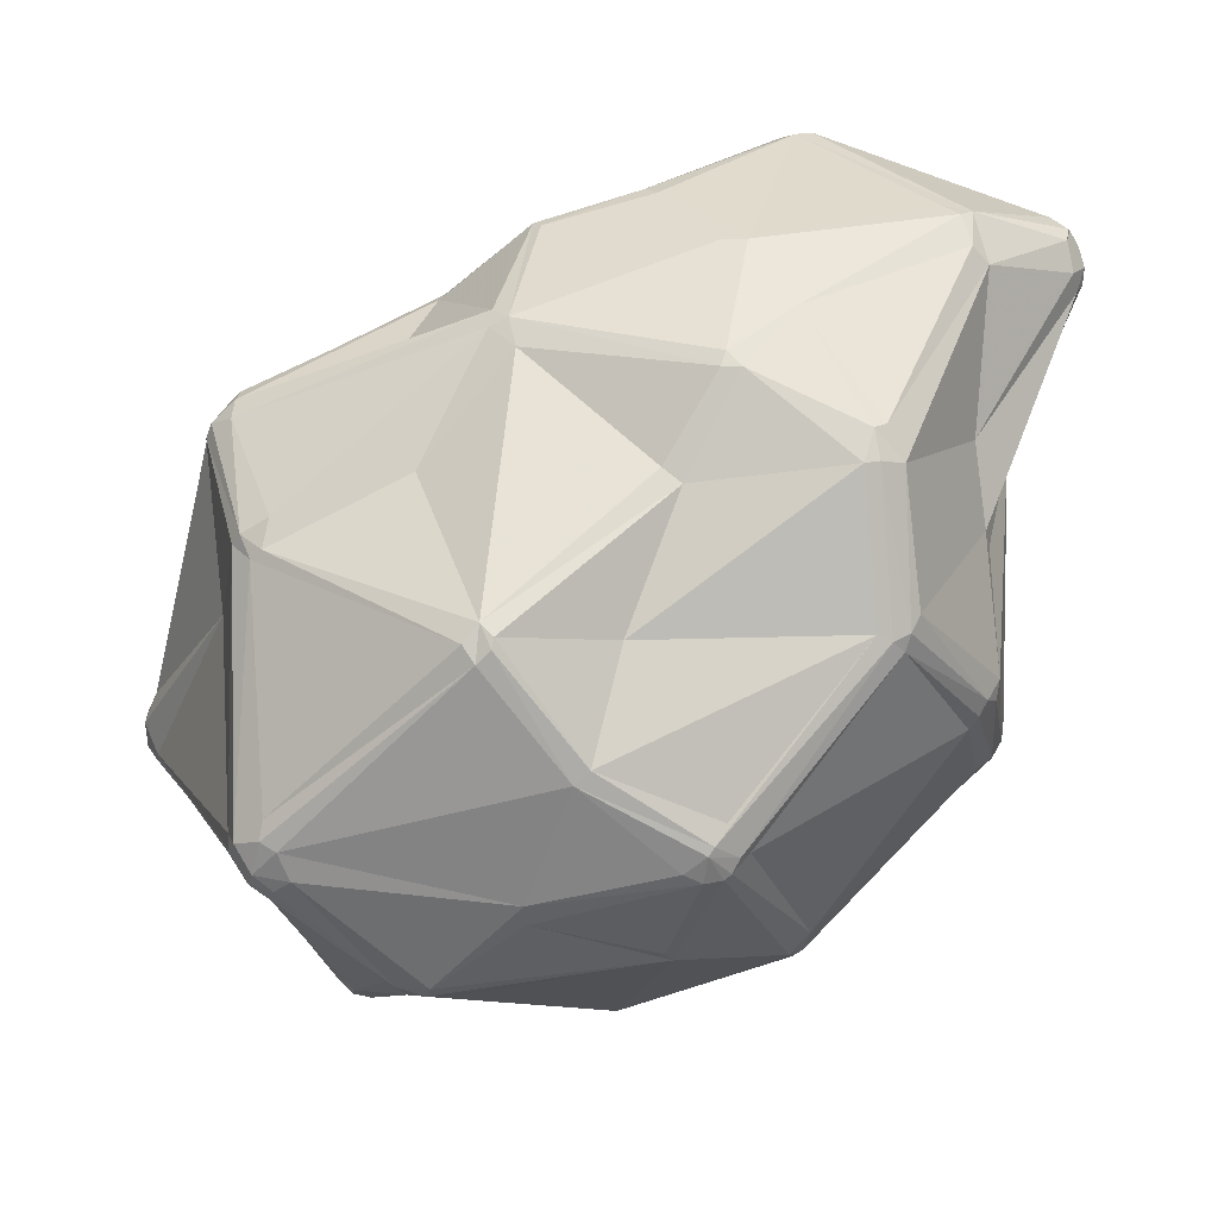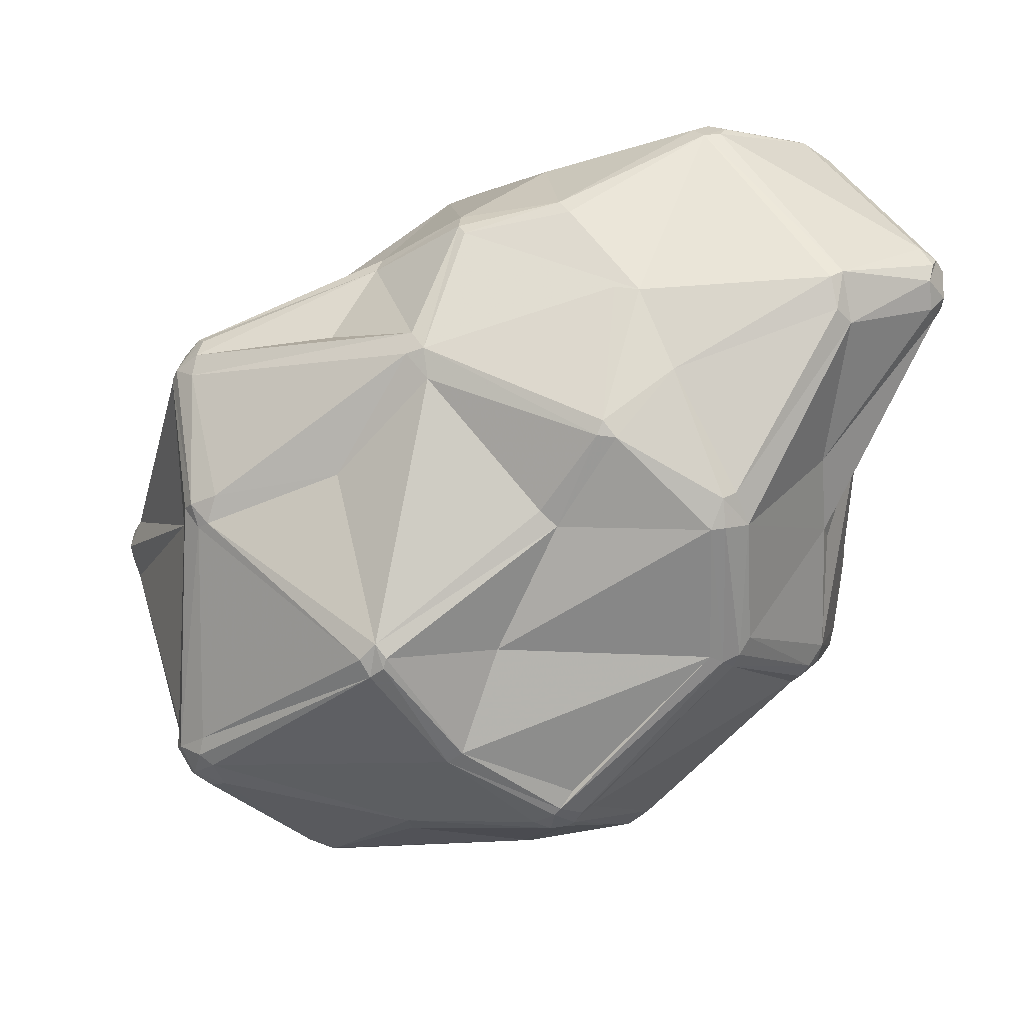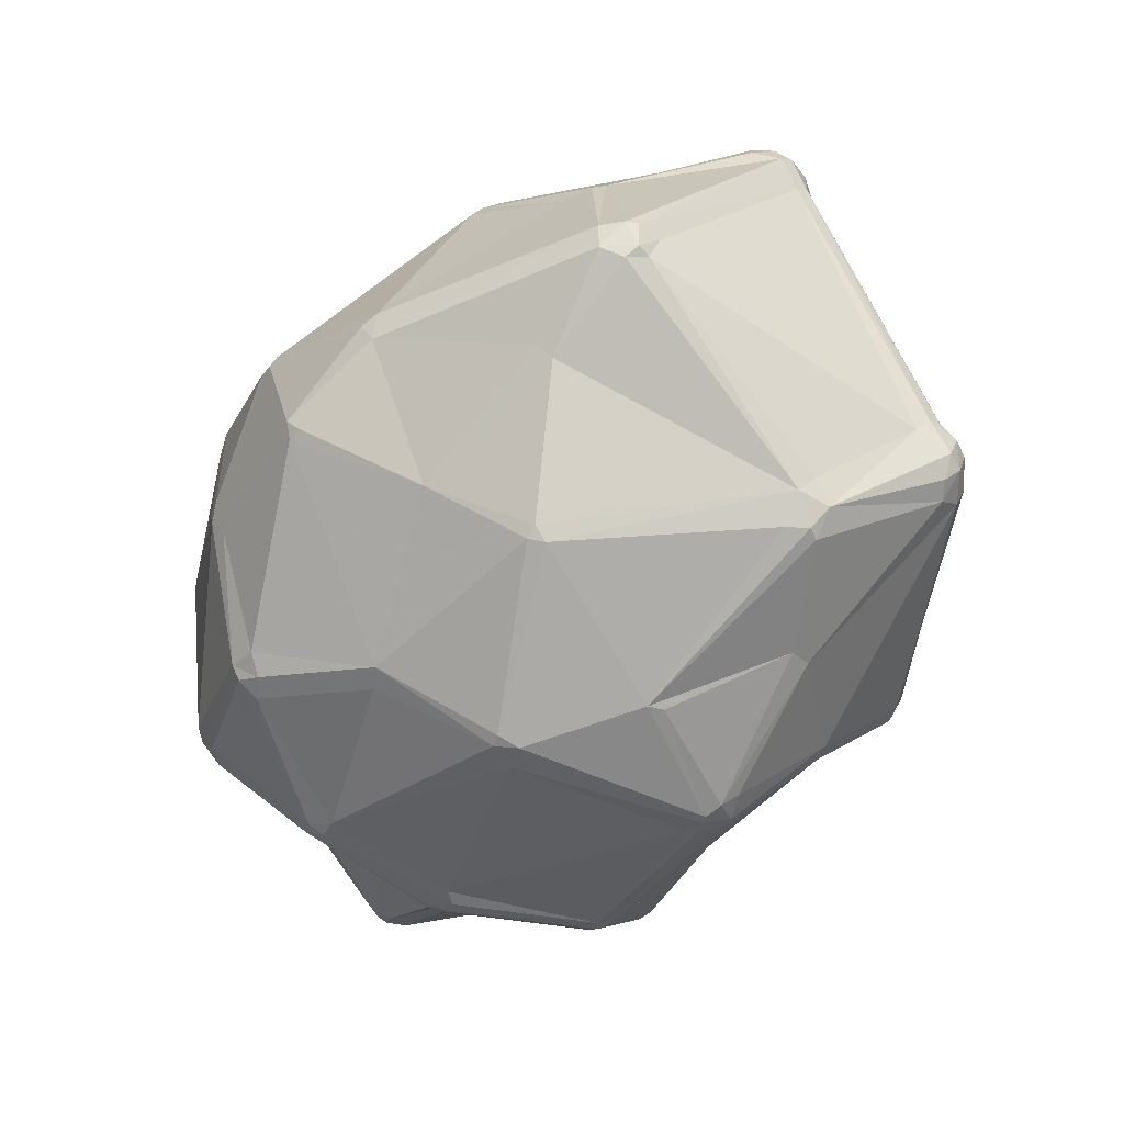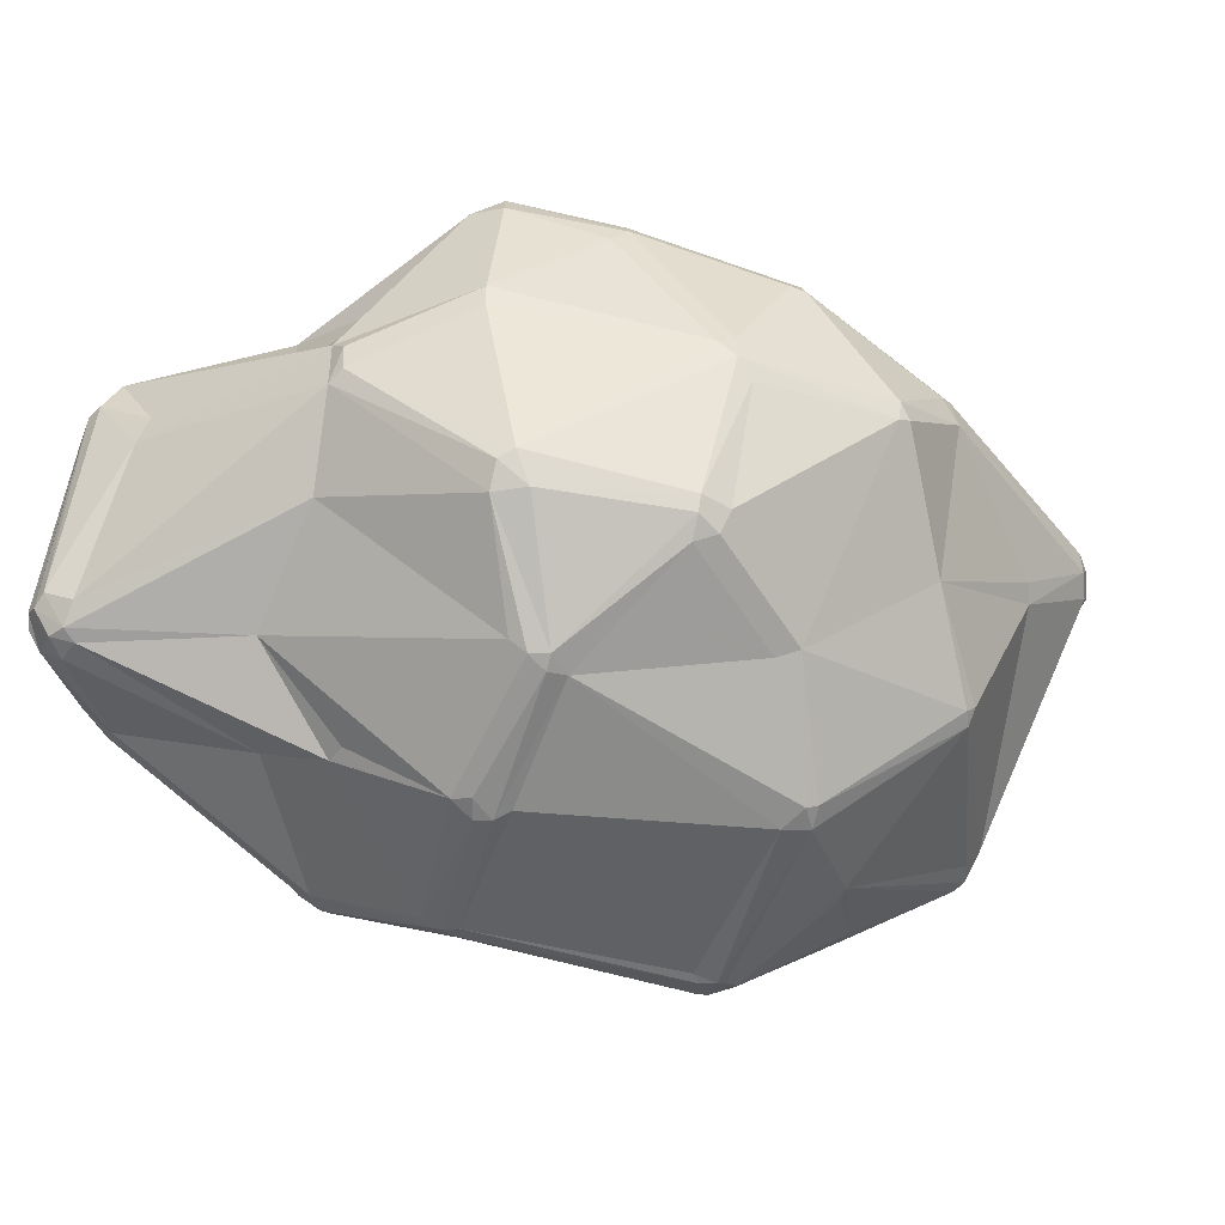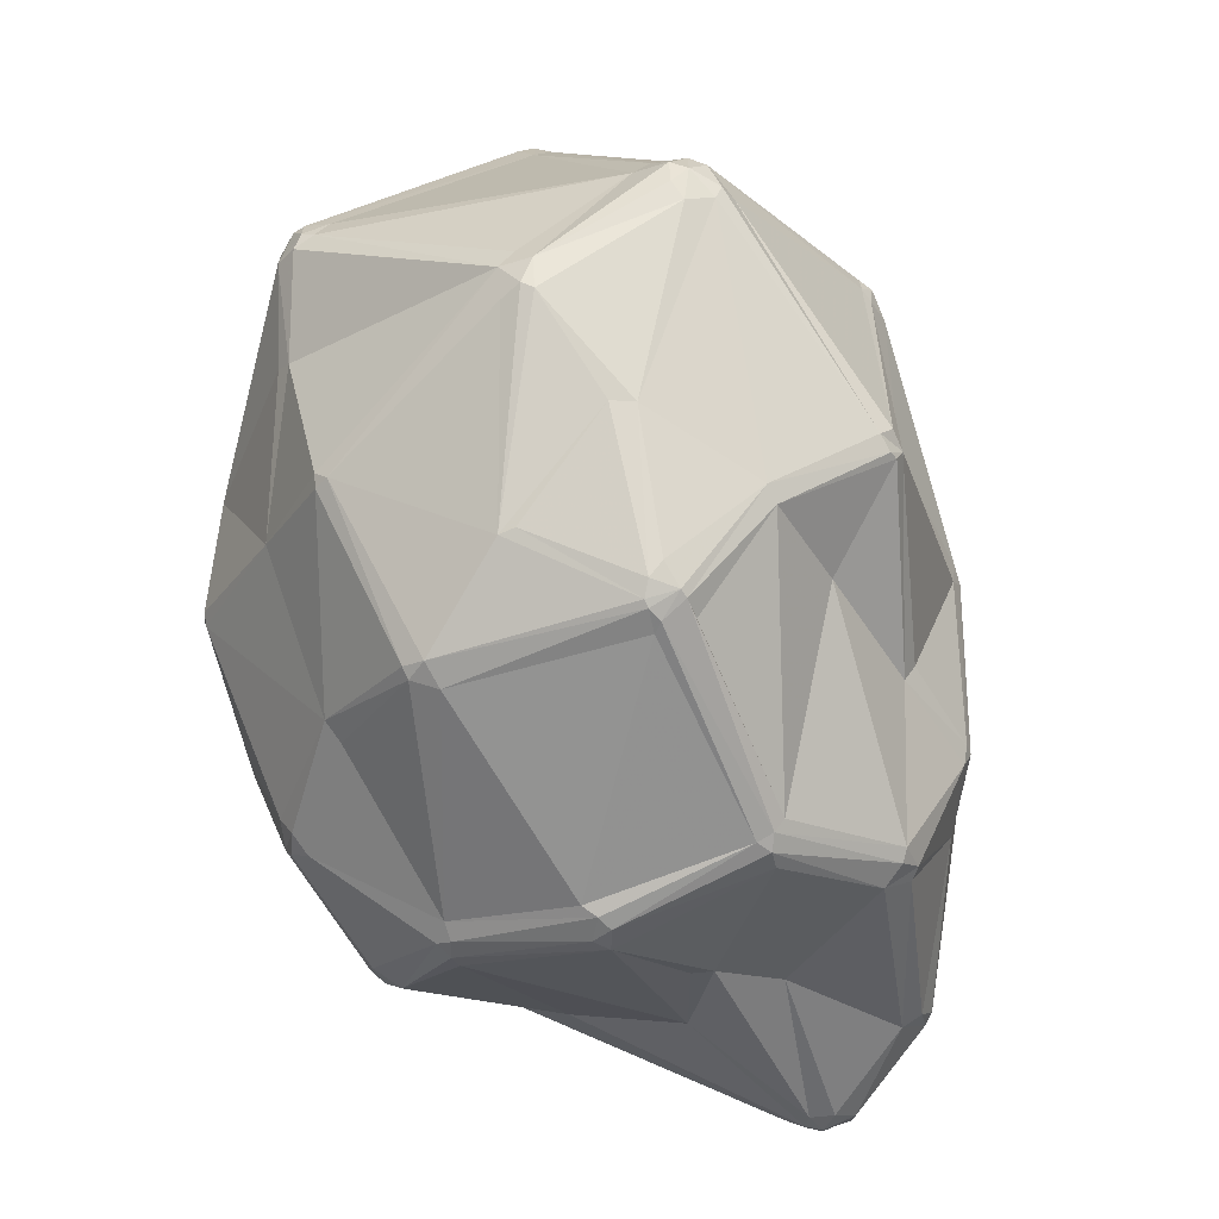
<metadata>
{"format":"obj","ext":"obj","renderer":"f3d","projection":"perspective","resolution":1024,"background":"white","views":[{"elev":37.3,"azim":140.7,"up":"+Y"},{"elev":59.1,"azim":146.6,"up":"+Y"},{"elev":-34.5,"azim":31.1,"up":"+Z"},{"elev":-45.8,"azim":-52.3,"up":"+Z"},{"elev":-67.0,"azim":78.0,"up":"+Z"}]}
</metadata>
<code>
v 95.64 122.5 145.3
v 96.79 120.4 148.7
v 96.01 124.8 145.3
v 97.15 126.8 144.1
v 98.23 126 149.7
v 97.72 128.8 119
v 97.63 117.1 136.8
v 97.7 115.2 139.8
v 100.5 127.6 114.7
v 99.46 125.4 117
v 98.26 130.7 118
v 98.95 128.2 147.6
v 98.95 132.6 119
v 99.91 121.4 152
v 100.4 134 121
v 100.5 130 114.7
v 101.1 89.48 137.2
v 100.8 87.19 135
v 101 87.27 131.5
v 100.5 133.8 118
v 101.8 124.4 152.4
v 101.1 89.48 130.4
v 103.5 130.7 113.8
v 102.5 133.8 116.2
v 102.5 127.6 113.8
v 104.9 99.23 144.3
v 106.8 95.81 120.7
v 106.9 71.7 140.2
v 109.5 71.79 157.8
v 109.4 104.6 156.9
v 107.1 71.84 137.1
v 108.3 76.14 159
v 108.6 89.81 151.5
v 110.5 72.09 114
v 111.9 74.14 111.2
v 110.6 72.58 161.1
v 113.5 138.2 149.3
v 113.7 134.5 154.1
v 112.9 72.58 162.7
v 110.4 77.78 161.9
v 111.2 70.08 115
v 112.8 135.9 152.9
v 111 107.8 158.5
v 113.5 109.5 112.6
v 111.8 137.1 150.3
v 112.1 76.14 163.3
v 113.9 70.14 111.2
v 114.8 140.2 120.5
v 115.5 136.7 152.9
v 115.5 73.83 163.8
v 116.8 136.2 115.3
v 115.5 138.3 150.3
v 117.4 62.07 152.1
v 118.2 138.5 116.9
v 116.8 140.3 123.5
v 116.8 140.6 120.5
v 119.3 60.71 154.5
v 119.9 61.57 156.6
v 121.5 118.4 159.1
v 122.5 79.81 100.9
v 124.6 118.9 108
v 124.2 78.54 99.31
v 124.8 52.79 133.5
v 125.9 106.8 103
v 126.3 109.8 166.5
v 126.9 78.06 98.32
v 126.6 51.37 134.6
v 125.7 76.48 99.31
v 127.5 57.9 110.7
v 129.1 76.79 98.74
v 126.5 51.15 131.1
v 128.6 97.48 175.3
v 128.9 59.91 108.6
v 126.9 57.09 112.6
v 130.8 57.53 109.9
v 126.8 109.5 103
v 132 96.39 177.5
v 132.3 95.84 93.74
v 128.7 50.79 128.9
v 130.5 126.7 163.1
v 129.4 98.79 176.1
v 133.2 93.42 93.13
v 130.8 55.82 112.6
v 134.6 48.71 150.3
v 132.9 96.72 177.7
v 135.5 95.17 92.4
v 136.6 47.69 150.3
v 137.3 113.6 175.7
v 133 129.1 163.1
v 136.8 93.36 92.4
v 138.5 139.6 133.1
v 138.5 138.6 149.3
v 137.6 111.7 176.8
v 138.5 138 151.8
v 140.8 136.9 121.8
v 137.5 91.24 93.13
v 140.4 110.9 177.4
v 139 65.11 169
v 142.1 129.8 105.4
v 140.8 139.2 135.5
v 136.9 48.71 152.4
v 142.1 126.2 102.1
v 140.7 112.7 176.8
v 141.5 61.43 168.2
v 145.3 42.15 131.3
v 147.8 58.86 106.5
v 145.5 127.7 102.7
v 145.9 61.24 105.2
v 146.2 111.9 94.22
v 144.1 130.2 105.4
v 147.3 127.8 103.5
v 145.1 41.58 133.8
v 147.2 98.11 178.2
v 146.8 41.58 132.1
v 150.9 110.5 93.69
v 149.5 108.8 93.06
v 151 135.8 155.9
v 150 69.78 178.9
v 148.5 110.8 93.29
v 149.1 133.7 159.8
v 152.5 66.1 178.1
v 150.8 135.2 157.7
v 152.6 136.1 120.7
v 151.9 70.43 179.9
v 152.2 111.5 94.88
v 152.3 135.1 118.1
v 155.6 41.69 144.6
v 153.8 72.26 180.2
v 157.8 41.07 141.1
v 154.2 135.1 119.8
v 156.3 112.4 172.6
v 155.2 67.91 179.5
v 158.7 124.8 165.4
v 159.6 67.18 96.05
v 160.6 125.4 164
v 157.8 41.79 145.7
v 160.8 66.21 96.71
v 159.8 70.81 94.89
v 165.1 134.3 144
v 161.5 48.02 121.9
v 163.6 53.71 168.7
v 162.5 124.9 116.2
v 163.4 126.1 118.8
v 162.5 68.42 95.52
v 165.5 53.41 168.7
v 164.9 133.5 147.4
v 166.7 132.5 140.6
v 169.1 96.74 182.4
v 167.2 133.1 145.1
v 166.8 55.28 170.4
v 168.1 92.14 184.2
v 168.3 73.91 178.9
v 169.1 94.15 184
v 172.1 92.15 92.65
v 171.2 124.1 158.5
v 170.2 92.14 184.2
v 170.3 90.52 184
v 172.1 92.14 183.6
v 173.8 92.52 92.4
v 173.1 52.84 112.8
v 175 53.9 112.3
v 175 90.83 92.4
v 174.1 96.43 94.36
v 175.3 112.5 110.9
v 174.5 52.41 114.1
v 177.5 93.9 93.65
v 177.2 73.62 99.46
v 175.9 90.21 92.65
v 178.8 45.29 134.3
v 176.6 94.81 93.65
v 178.1 90.21 93.65
v 178.5 75.39 99.46
v 179.7 49.79 160.2
v 179.8 91.48 95.2
v 181.4 121.9 140.5
v 180.4 46.48 132.5
v 185.2 103.3 104.5
v 182.4 116.1 173
v 184.9 51.85 162.1
v 183.7 50.37 161.2
v 184.5 113.9 174.2
v 184.8 116.9 173
v 184.8 118.5 171.4
v 186.9 119.1 169.5
v 186.9 113.5 174
v 188.9 118.5 167.3
v 189.4 117 115.7
v 188.7 111.5 173
v 189.1 42.58 146.3
v 189.7 117.8 117.9
v 187.2 101.8 105.1
v 189.9 116.5 170.5
v 189.8 112.8 172.3
v 189.1 42.58 142.9
v 190.2 116 115.1
v 192 114.4 115.7
v 190.7 114.7 170.5
v 192.1 116 117.9
v 191.8 44.21 141.4
v 193.4 44.74 142.9
v 192.2 43.58 146.3
v 193.4 44.74 146.3
v 192.3 82.74 107
v 194.6 47.81 145.5
v 193.8 46.3 142.1
v 195.2 69.79 176.5
v 192.8 85.9 107
v 195.6 117.1 149.4
v 195.5 71.92 177.2
v 197 72.17 177.2
v 197.1 75.83 176.5
v 198.1 114.6 147.6
v 198 99.06 158.1
v 197.4 68.9 176
v 198.1 66.88 173.5
v 199.1 76.81 175.3
v 198.6 115 151.2
v 199.2 113.2 152.2
v 198.7 69.1 115
v 200.1 74.08 176
v 199.2 113.2 148.5
v 200.1 69.9 175.3
v 201.5 68.9 172.5
v 201.2 68.22 118.9
v 201.1 70.9 115
v 203.1 72.81 169.2
v 202.1 74.74 173.5
v 202.5 70.75 168.1
v 201.1 72.54 114.3
v 202.7 69.75 121.1
v 202.1 70.88 173.5
v 203.5 71.75 117.8
v 211.5 93.47 130.1
v 211.6 87.48 125.2
v 214.2 89.77 132.5
v 211.5 81.48 132.5
v 212.9 85.6 126.9
v 212.5 83.55 134.7
v 212.9 85.6 135.7
v 212.1 91.04 126.9
v 212.4 87.48 136.6
v 214.2 85.19 130.1
v 212.9 91.67 129
v 214.3 87.48 129
v 214.3 87.48 133.6
g foo
f 89 120 94
f 31 41 63
f 18 22 19
f 182 181 185
f 75 74 69
f 172 167 168
f 244 240 243
f 70 108 73
f 25 44 9
f 74 71 41
f 63 41 71
f 41 47 74
f 71 74 79
f 98 58 104
f 124 85 77
f 50 77 46
f 28 29 32
f 32 29 36
f 78 86 82
f 3 11 6
f 23 61 25
f 100 139 123
f 86 116 90
f 221 235 233
f 190 195 187
f 130 126 123
f 115 111 125
f 143 147 190
f 190 147 175
f 186 192 217
f 212 208 217
f 208 149 186
f 139 122 146
f 153 97 113
f 212 198 190
f 192 185 197
f 185 158 188
f 145 179 150
f 145 180 179
f 200 201 194
f 200 205 204
f 230 205 224
f 195 177 187
f 106 83 75
f 106 105 83
f 47 69 74
f 134 106 108
f 70 134 108
f 75 83 74
f 75 69 73
f 71 79 105
f 11 13 16
f 47 41 34
f 35 47 34
f 60 62 35
f 62 68 35
f 69 47 68
f 68 47 35
f 68 70 73
f 66 70 68
f 69 68 73
f 78 62 60
f 82 66 62
f 78 82 62
f 66 68 62
f 90 66 82
f 90 70 66
f 90 96 70
f 90 82 86
f 116 86 119
f 140 106 160
f 75 73 108
f 75 108 106
f 83 79 74
f 71 112 67
f 79 83 105
f 140 105 106
f 129 112 114
f 63 57 53
f 22 34 19
f 11 9 6
f 60 27 44
f 17 7 22
f 60 35 27
f 35 34 22
f 35 22 27
f 19 34 41
f 19 41 31
f 14 30 43
f 57 29 53
f 28 53 29
f 63 71 67
f 28 63 53
f 63 28 31
f 71 105 112
f 101 141 104
f 105 114 112
f 67 112 87
f 87 84 67
f 84 58 57
f 84 101 58
f 104 141 121
f 58 98 50
f 77 98 118
f 58 101 104
f 39 46 36
f 63 67 57
f 67 84 57
f 87 101 84
f 46 39 50
f 58 39 36
f 39 58 50
f 57 58 36
f 29 57 36
f 46 40 36
f 32 36 40
f 46 72 40
f 77 72 46
f 72 77 81
f 98 77 50
f 81 77 85
f 124 77 118
f 89 80 88
f 124 113 85
f 156 151 157
f 33 17 32
f 17 18 28
f 28 32 17
f 22 18 17
f 19 31 28
f 18 19 28
f 33 26 17
f 7 8 1
f 17 26 2
f 2 30 14
f 17 2 8
f 72 43 40
f 1 8 2
f 8 7 17
f 49 45 42
f 30 33 32
f 32 40 30
f 30 26 33
f 26 30 2
f 52 45 49
f 93 81 85
f 181 178 148
f 103 93 97
f 97 93 85
f 93 88 81
f 103 88 93
f 97 85 113
f 30 40 43
f 81 43 72
f 81 88 65
f 65 43 81
f 59 43 65
f 80 59 88
f 65 88 59
f 88 103 89
f 14 43 21
f 14 21 5
f 42 45 5
f 5 3 2
f 21 38 42
f 52 94 92
f 37 45 52
f 42 5 21
f 42 38 49
f 59 80 38
f 43 38 21
f 43 59 38
f 49 38 89
f 38 80 89
f 103 120 89
f 49 94 52
f 92 94 117
f 139 149 147
f 103 133 120
f 122 135 146
f 89 94 49
f 94 122 117
f 122 94 120
f 117 91 92
f 55 52 91
f 91 52 92
f 45 12 5
f 14 5 2
f 3 1 2
f 3 5 4
f 4 5 12
f 12 45 37
f 12 13 4
f 52 48 37
f 24 20 48
f 55 48 52
f 56 54 48
f 11 4 13
f 3 4 11
f 48 15 37
f 20 13 15
f 12 15 13
f 15 48 20
f 37 15 12
f 25 9 16
f 9 11 16
f 55 56 48
f 13 20 24
f 51 24 48
f 54 51 48
f 16 13 24
f 23 24 51
f 22 10 27
f 16 24 23
f 16 23 25
f 6 9 10
f 1 3 6
f 78 60 44
f 9 27 10
f 9 44 27
f 64 78 44
f 1 6 7
f 10 22 7
f 6 10 7
f 51 61 23
f 99 95 110
f 109 78 76
f 76 44 25
f 76 64 44
f 78 64 76
f 90 116 96
f 96 154 138
f 170 166 159
f 86 78 109
f 86 109 119
f 102 119 109
f 110 107 102
f 76 25 61
f 102 51 99
f 91 123 95
f 99 51 54
f 76 61 102
f 102 61 51
f 102 109 76
f 102 107 119
f 107 115 119
f 110 111 107
f 99 110 102
f 111 110 126
f 99 54 95
f 56 95 54
f 110 95 126
f 56 55 91
f 95 56 91
f 143 190 142
f 100 123 91
f 123 126 95
f 130 139 147
f 139 130 123
f 130 143 142
f 164 142 187
f 143 130 147
f 142 126 130
f 142 111 126
f 164 187 177
f 170 163 177
f 115 107 111
f 115 116 119
f 115 159 116
f 111 142 164
f 208 212 175
f 240 244 234
f 240 207 191
f 207 174 191
f 190 187 142
f 170 125 163
f 115 170 159
f 115 125 170
f 170 191 166
f 244 237 234
f 196 191 195
f 170 177 191
f 174 207 171
f 111 164 125
f 163 125 177
f 177 195 191
f 243 240 196
f 240 191 196
f 164 177 125
f 190 196 195
f 190 198 196
f 175 147 149
f 197 217 192
f 221 233 198
f 212 221 198
f 175 212 190
f 217 221 212
f 235 243 233
f 217 218 221
f 192 184 183
f 218 197 213
f 235 221 218
f 183 182 192
f 208 175 149
f 139 146 149
f 139 100 91
f 139 91 117
f 122 139 117
f 184 146 155
f 148 178 131
f 181 148 153
f 135 182 183
f 135 120 133
f 135 122 120
f 135 133 182
f 131 133 103
f 181 182 178
f 178 133 131
f 186 149 146
f 178 182 133
f 184 186 146
f 192 182 185
f 192 186 184
f 217 208 186
f 228 226 231
f 197 218 217
f 146 135 155
f 135 183 184
f 155 135 184
f 185 193 197
f 193 185 188
f 185 181 156
f 156 158 185
f 103 153 148
f 153 156 181
f 131 103 148
f 153 113 151
f 151 124 128
f 103 97 153
f 124 151 113
f 193 213 197
f 227 226 213
f 193 216 213
f 233 243 196
f 233 196 198
f 226 241 213
f 118 132 124
f 206 209 152
f 152 150 206
f 118 121 132
f 132 128 124
f 128 132 152
f 157 152 209
f 132 150 152
f 128 152 157
f 151 128 157
f 157 158 156
f 156 153 151
f 210 209 206
f 214 210 206
f 193 188 216
f 223 228 231
f 213 216 227
f 231 226 227
f 158 211 188
f 157 209 210
f 220 210 214
f 211 216 188
f 210 211 158
f 220 214 222
f 220 211 210
f 216 220 227
f 231 220 222
f 231 222 223
f 231 227 220
f 211 220 216
f 157 210 158
f 150 179 206
f 215 222 214
f 215 223 222
f 189 136 129
f 179 215 214
f 202 228 223
f 204 228 202
f 179 223 215
f 179 214 206
f 145 173 180
f 145 132 121
f 141 173 145
f 150 132 145
f 121 98 104
f 118 98 121
f 121 141 145
f 101 136 141
f 141 136 173
f 87 112 127
f 127 136 87
f 136 101 87
f 127 112 129
f 136 127 129
f 194 189 129
f 201 223 179
f 223 201 202
f 232 224 225
f 189 173 136
f 189 179 180
f 189 180 173
f 201 179 189
f 200 194 199
f 201 189 194
f 200 204 202
f 200 202 201
f 219 225 224
f 199 205 200
f 205 199 224
f 176 194 169
f 225 229 232
f 199 176 224
f 228 238 226
f 228 204 236
f 228 236 238
f 245 239 238
f 238 239 226
f 245 238 242
f 232 236 230
f 245 242 244
f 205 230 236
f 238 236 242
f 204 205 236
f 236 232 242
f 232 229 234
f 244 243 235
f 239 245 241
f 245 235 241
f 218 241 235
f 241 218 213
f 241 226 239
f 244 242 237
f 245 244 235
f 114 140 129
f 194 129 169
f 199 194 176
f 161 224 165
f 165 224 176
f 140 160 165
f 176 169 140
f 105 140 114
f 140 169 129
f 176 140 165
f 161 160 137
f 144 134 138
f 162 144 138
f 137 134 144
f 161 137 144
f 160 106 137
f 134 137 106
f 96 138 70
f 138 134 70
f 154 162 138
f 116 154 96
f 159 154 116
f 144 162 168
f 167 161 144
f 168 167 144
f 168 171 172
f 166 162 159
f 168 166 171
f 154 159 162
f 168 162 166
f 166 191 174
f 174 171 166
f 240 234 207
f 203 171 207
f 203 167 172
f 172 171 203
f 234 229 207
f 237 232 234
f 203 207 229
f 232 237 242
f 230 224 232
f 219 224 161
f 165 160 161
f 219 161 167
f 225 219 167
f 167 229 225
f 167 203 229
g

</code>
